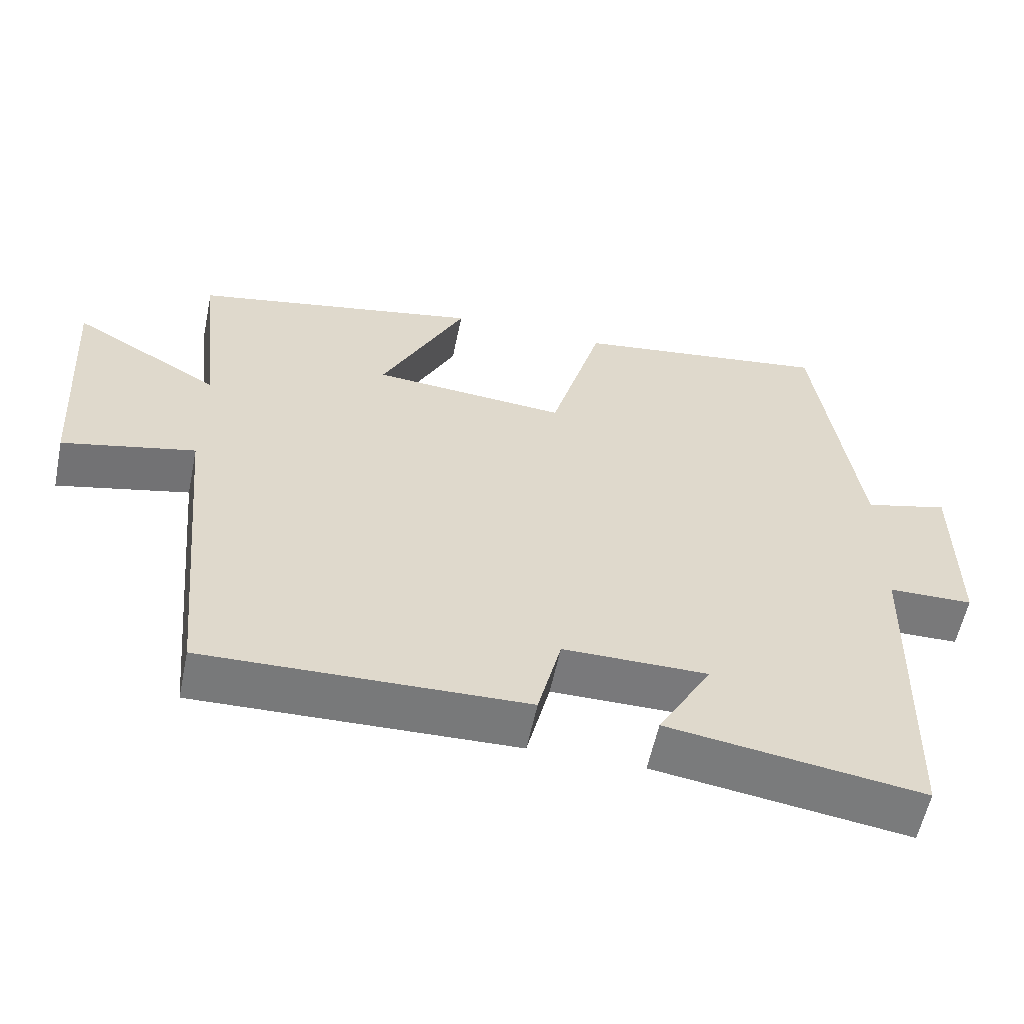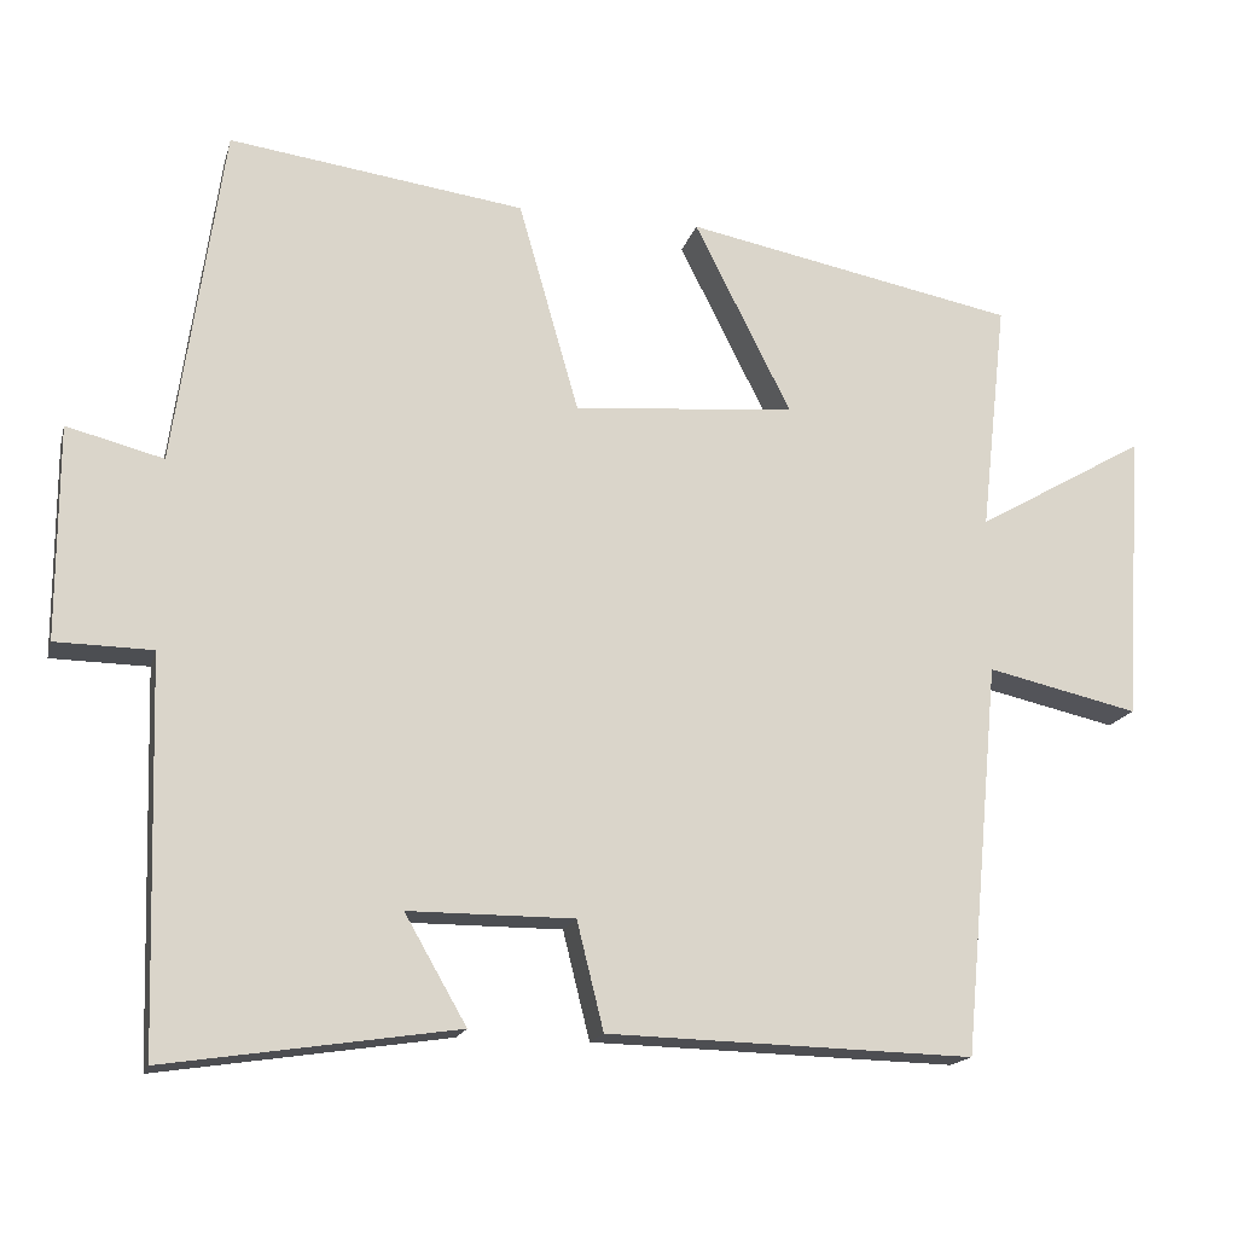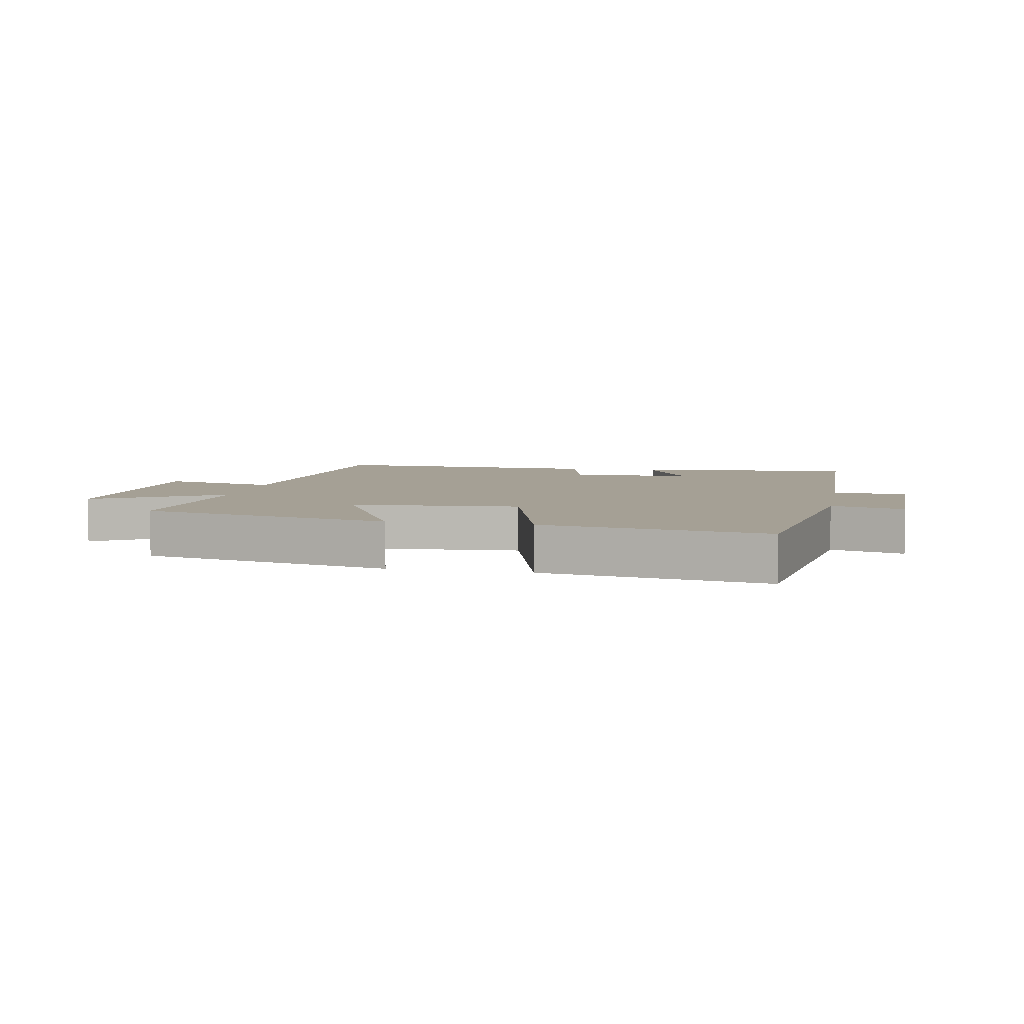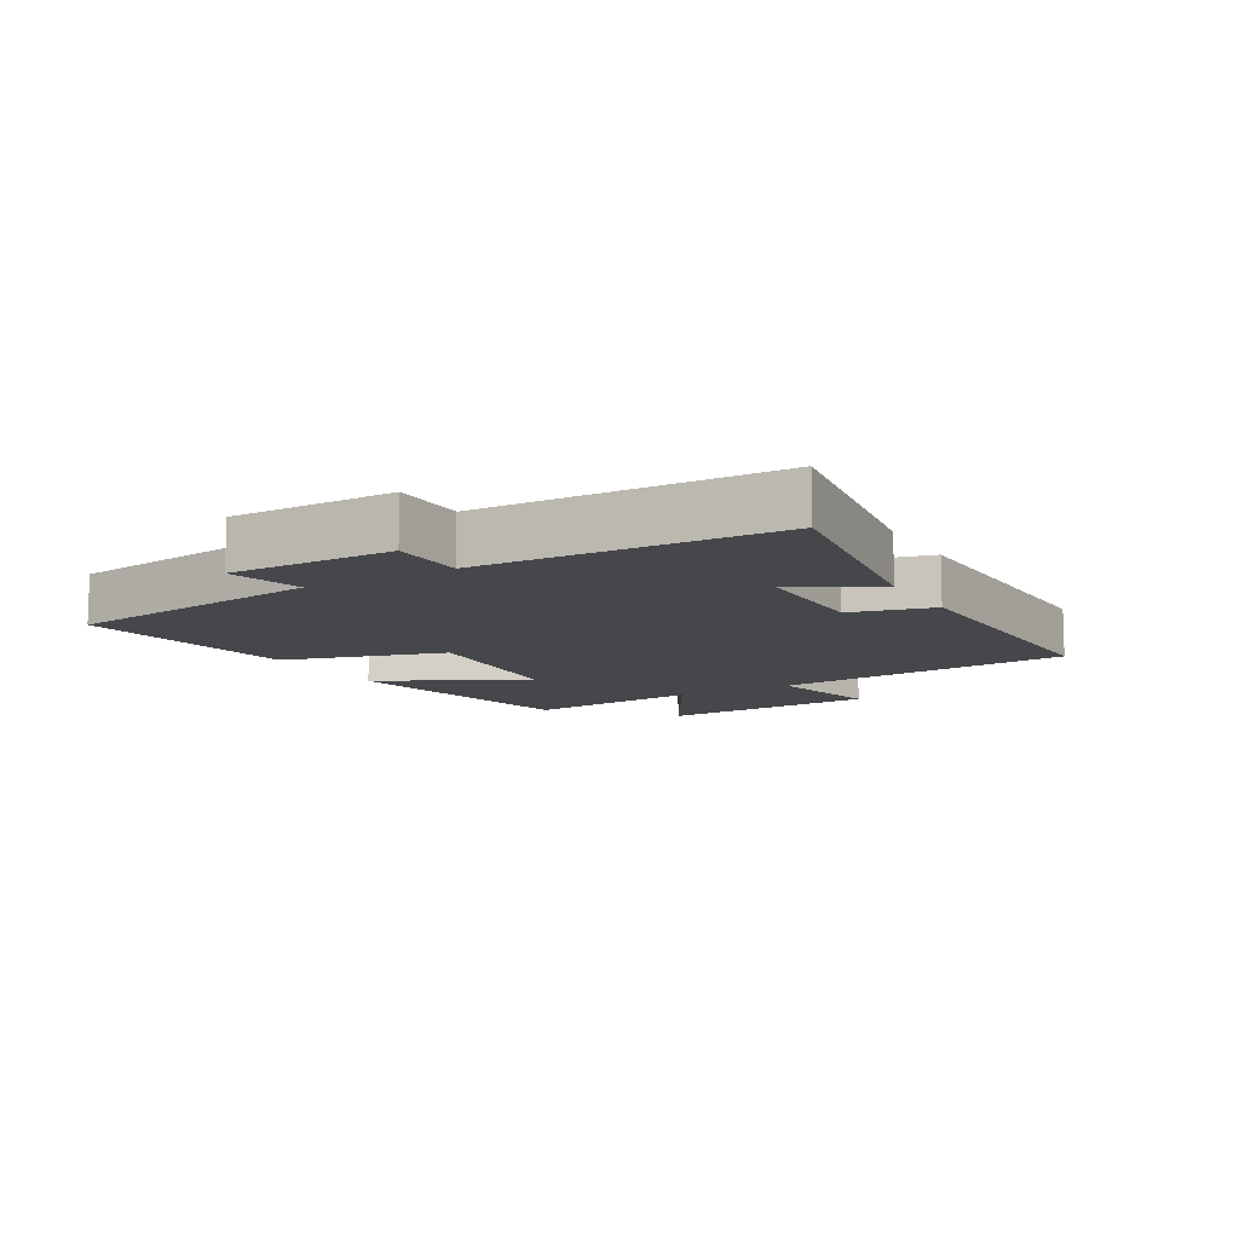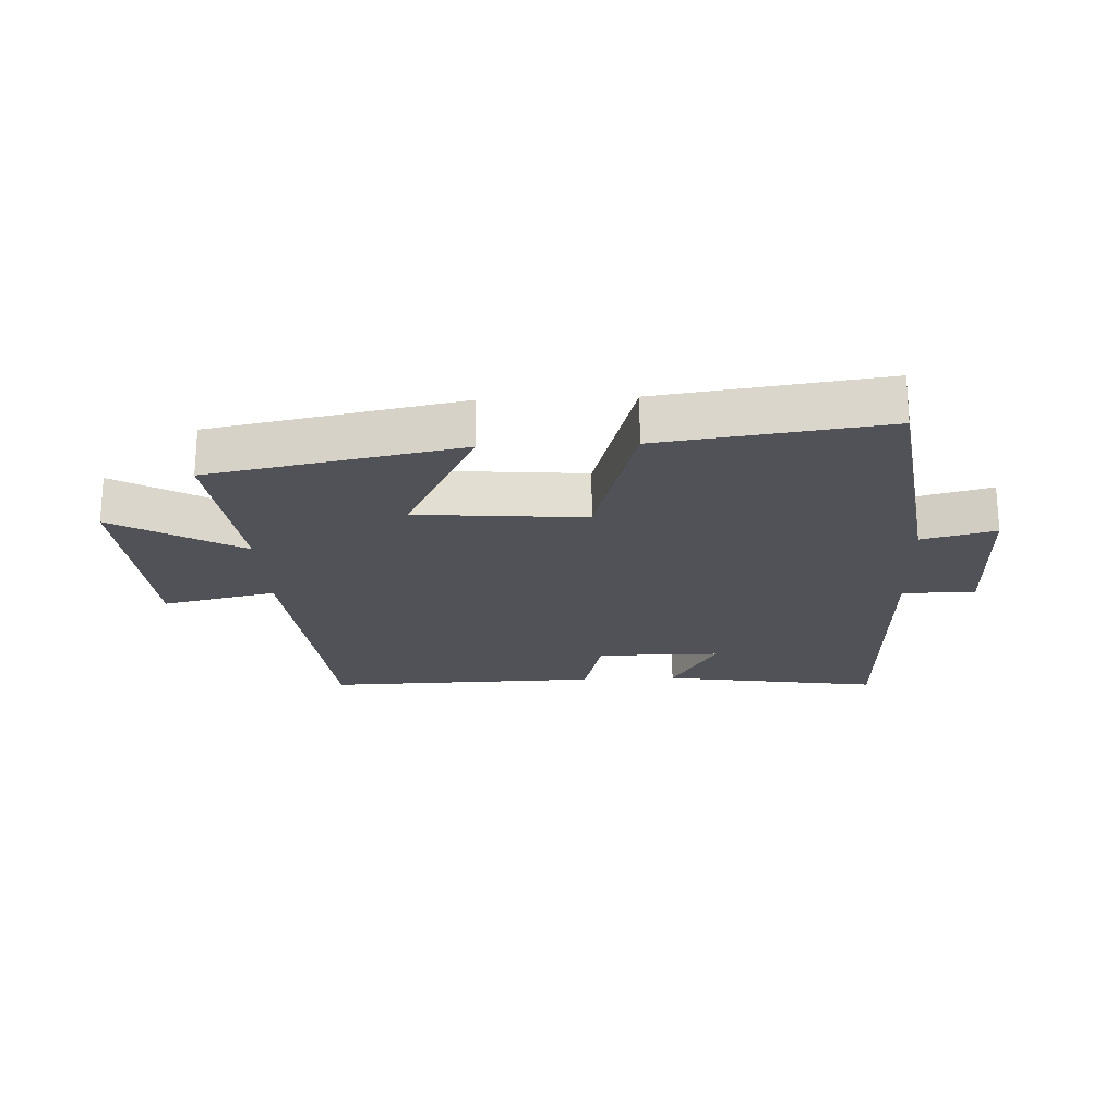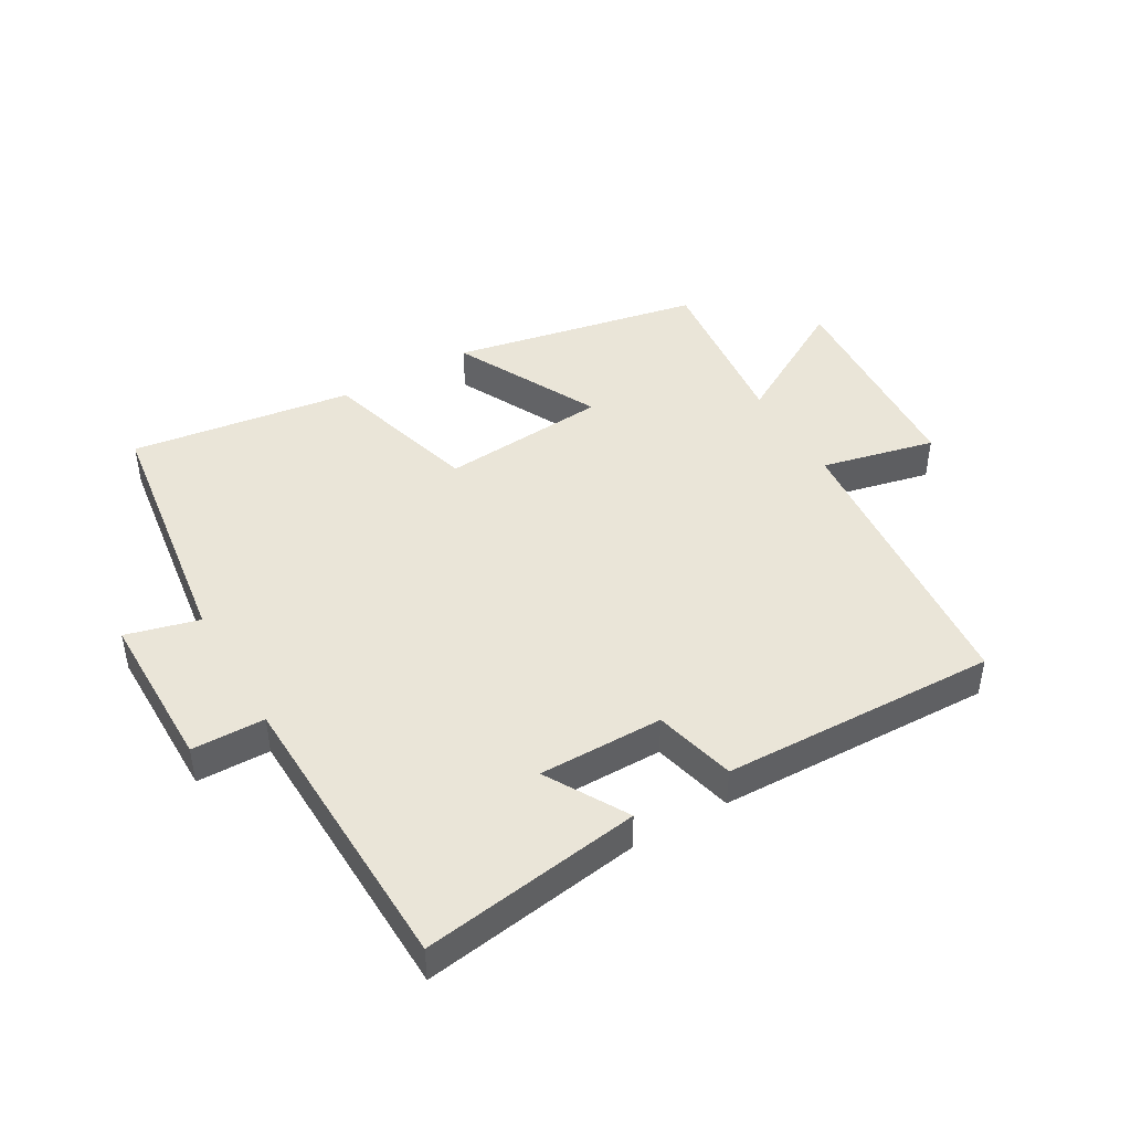
<metadata>
{"format":"obj","ext":"obj","renderer":"f3d","projection":"perspective","resolution":1024,"background":"white","views":[{"elev":-57.9,"azim":-11.7,"up":"+Z"},{"elev":-16.7,"azim":166.1,"up":"+Z"},{"elev":5.9,"azim":11.2,"up":"+Y"},{"elev":-10.7,"azim":119.9,"up":"+Y"},{"elev":-21.6,"azim":2.5,"up":"+Y"},{"elev":44.6,"azim":149.9,"up":"+Y"}]}
</metadata>
<code>
v 0.486 0.07 -0.552
v 0.138 0.07 -0.5
v 0.212 0.07 -0.371
v 0.014 0.07 -0.371
v -0.018 0.07 -0.5
v -0.456 0.07 -0.512
v -0.5 0.07 -0.043
v -0.681 0.07 -0.084
v -0.703 0.07 0.262
v -0.5 0.07 0.145
v -0.531 0.07 0.422
v -0.134 0.07 0.5
v -0.25 0.07 0.269
v 0.016 0.07 0.247
v 0.088 0.07 0.5
v 0.442 0.07 0.549
v 0.5 0.07 0.14
v 0.616 0.07 0.17
v 0.616 0.07 -0.086
v 0.5 0.07 -0.088
v 0.486 0 -0.552
v 0.138 0 -0.5
v 0.212 0 -0.371
v 0.014 0 -0.371
v -0.018 0 -0.5
v -0.456 0 -0.512
v -0.5 0 -0.043
v -0.681 0 -0.084
v -0.703 0 0.262
v -0.5 0 0.145
v -0.531 0 0.422
v -0.134 0 0.5
v -0.25 0 0.269
v 0.016 0 0.247
v 0.088 0 0.5
v 0.442 0 0.549
v 0.5 0 0.14
v 0.616 0 0.17
v 0.616 0 -0.086
v 0.5 0 -0.088
f 17 18 19 20
f 17 20 1
f 16 17 1
f 15 16 1
f 14 15 1
f 13 14 1
f 10 11 12 13
f 10 13 1
f 7 8 9 10
f 6 7 10
f 5 6 10
f 4 5 10
f 3 4 10
f 3 10 1
f 1 2 3
f 40 39 38 37
f 21 40 37
f 21 37 36
f 21 36 35
f 21 35 34
f 21 34 33
f 33 32 31 30
f 21 33 30
f 30 29 28 27
f 30 27 26
f 30 26 25
f 30 25 24
f 30 24 23
f 21 30 23
f 23 22 21
f 1 21 22 2
f 2 22 23 3
f 3 23 24 4
f 4 24 25 5
f 5 25 26 6
f 6 26 27 7
f 7 27 28 8
f 8 28 29 9
f 9 29 30 10
f 10 30 31 11
f 11 31 32 12
f 12 32 33 13
f 13 33 34 14
f 14 34 35 15
f 15 35 36 16
f 16 36 37 17
f 17 37 38 18
f 18 38 39 19
f 19 39 40 20
f 20 40 21 1

</code>
